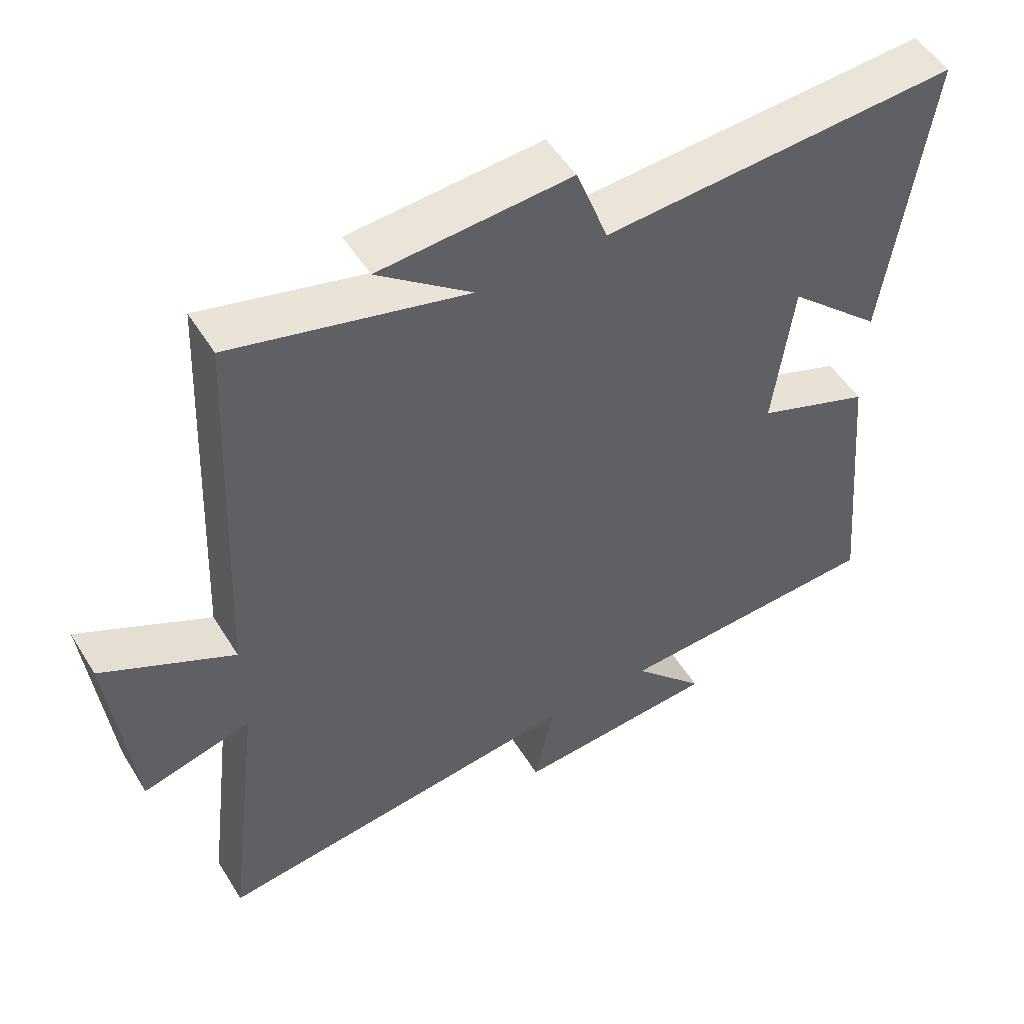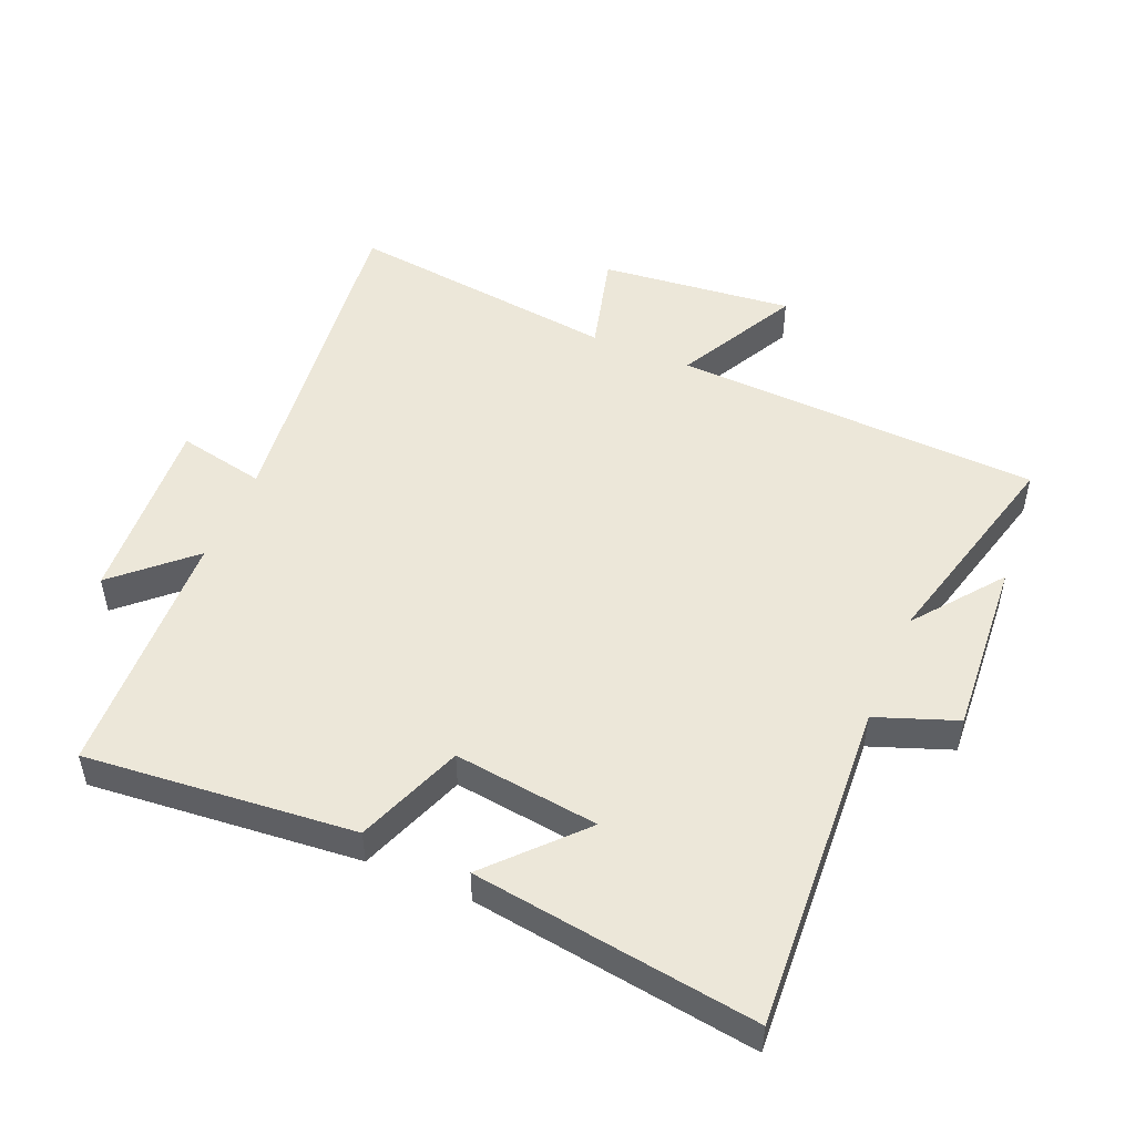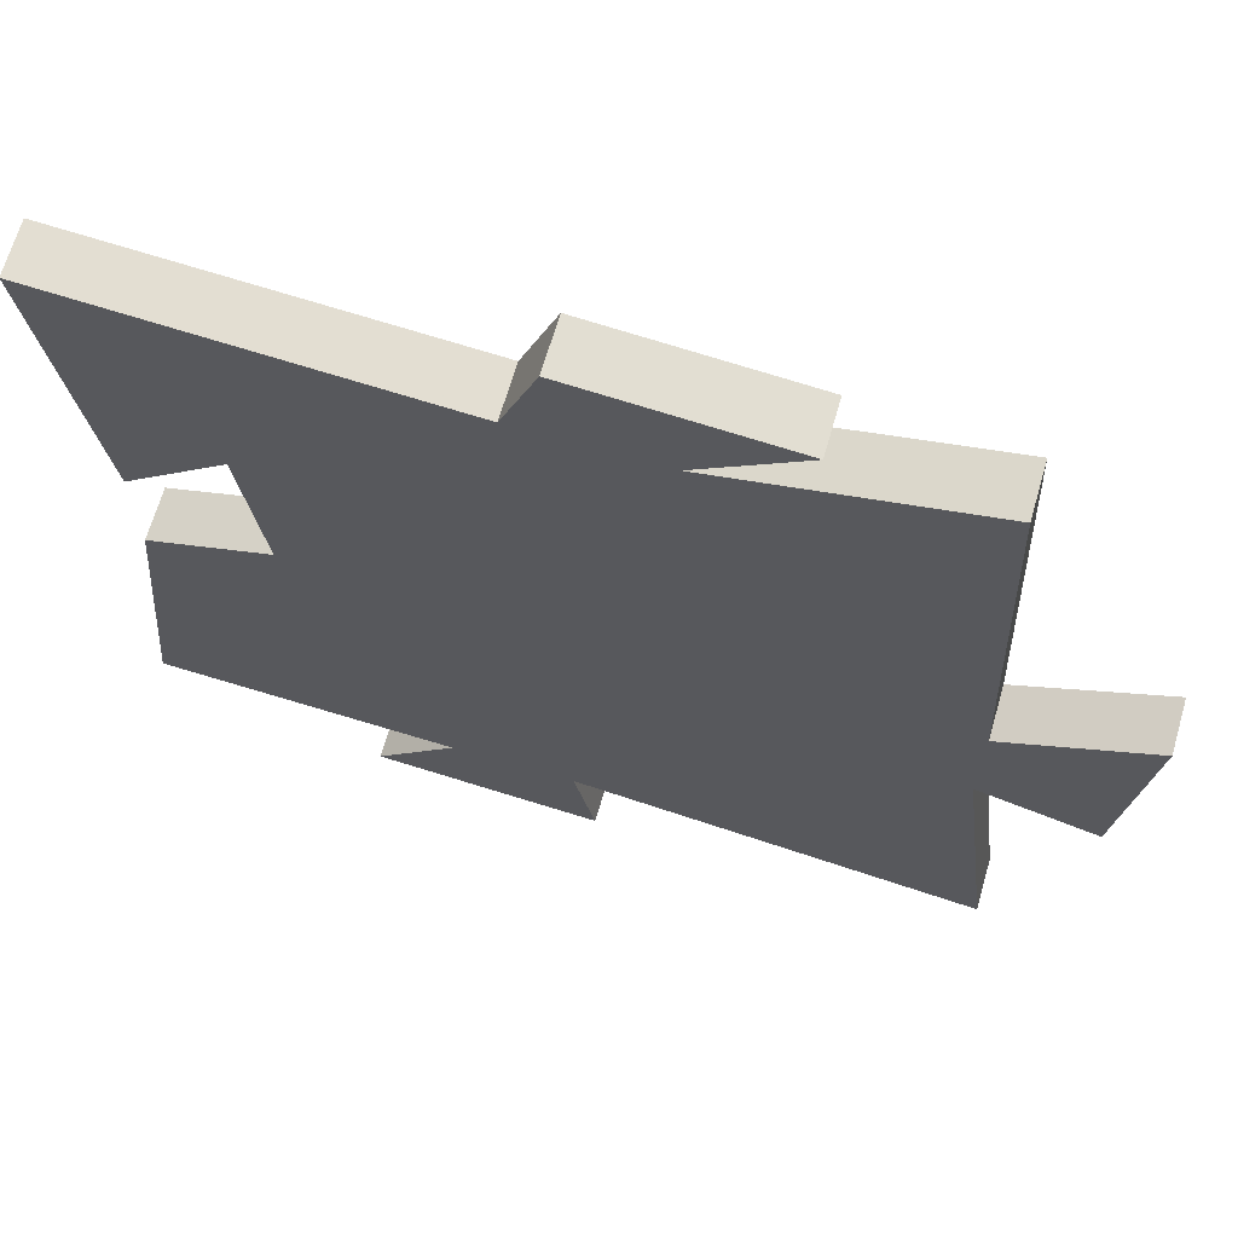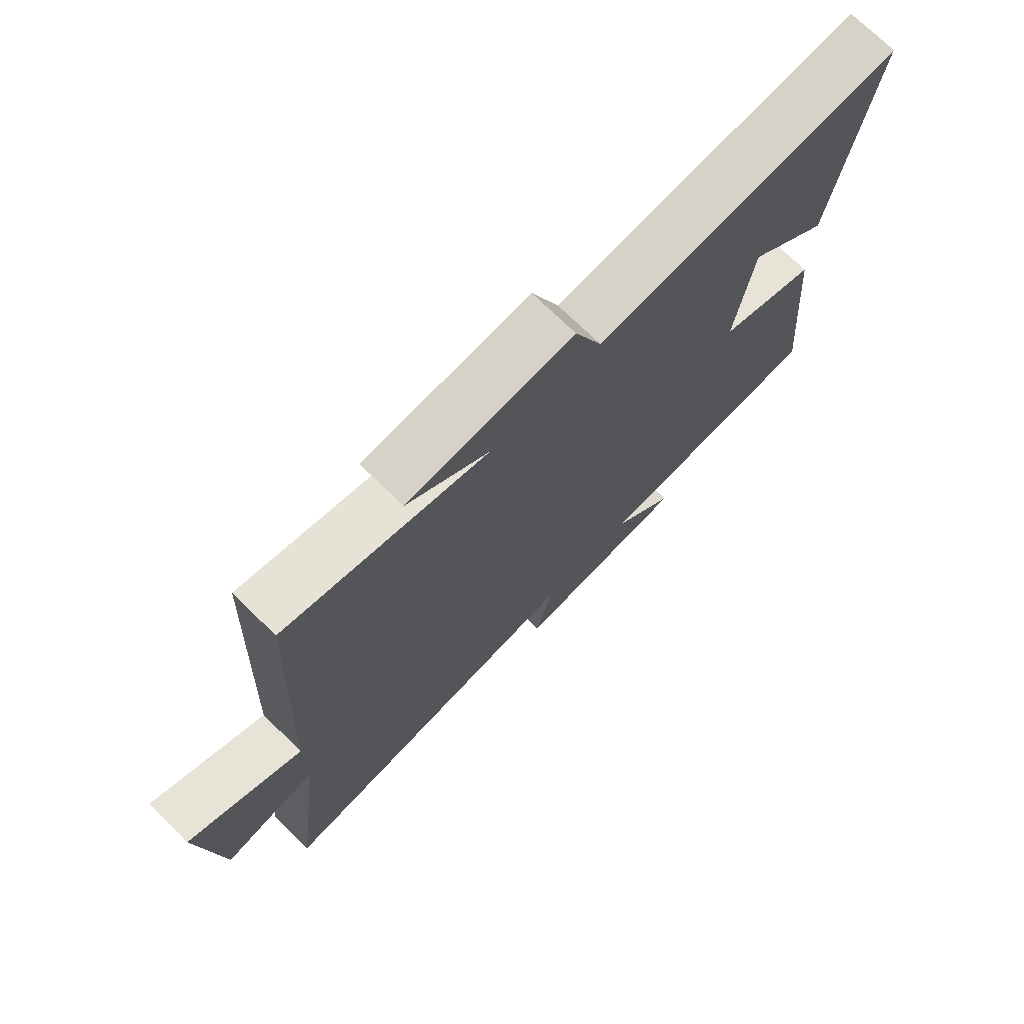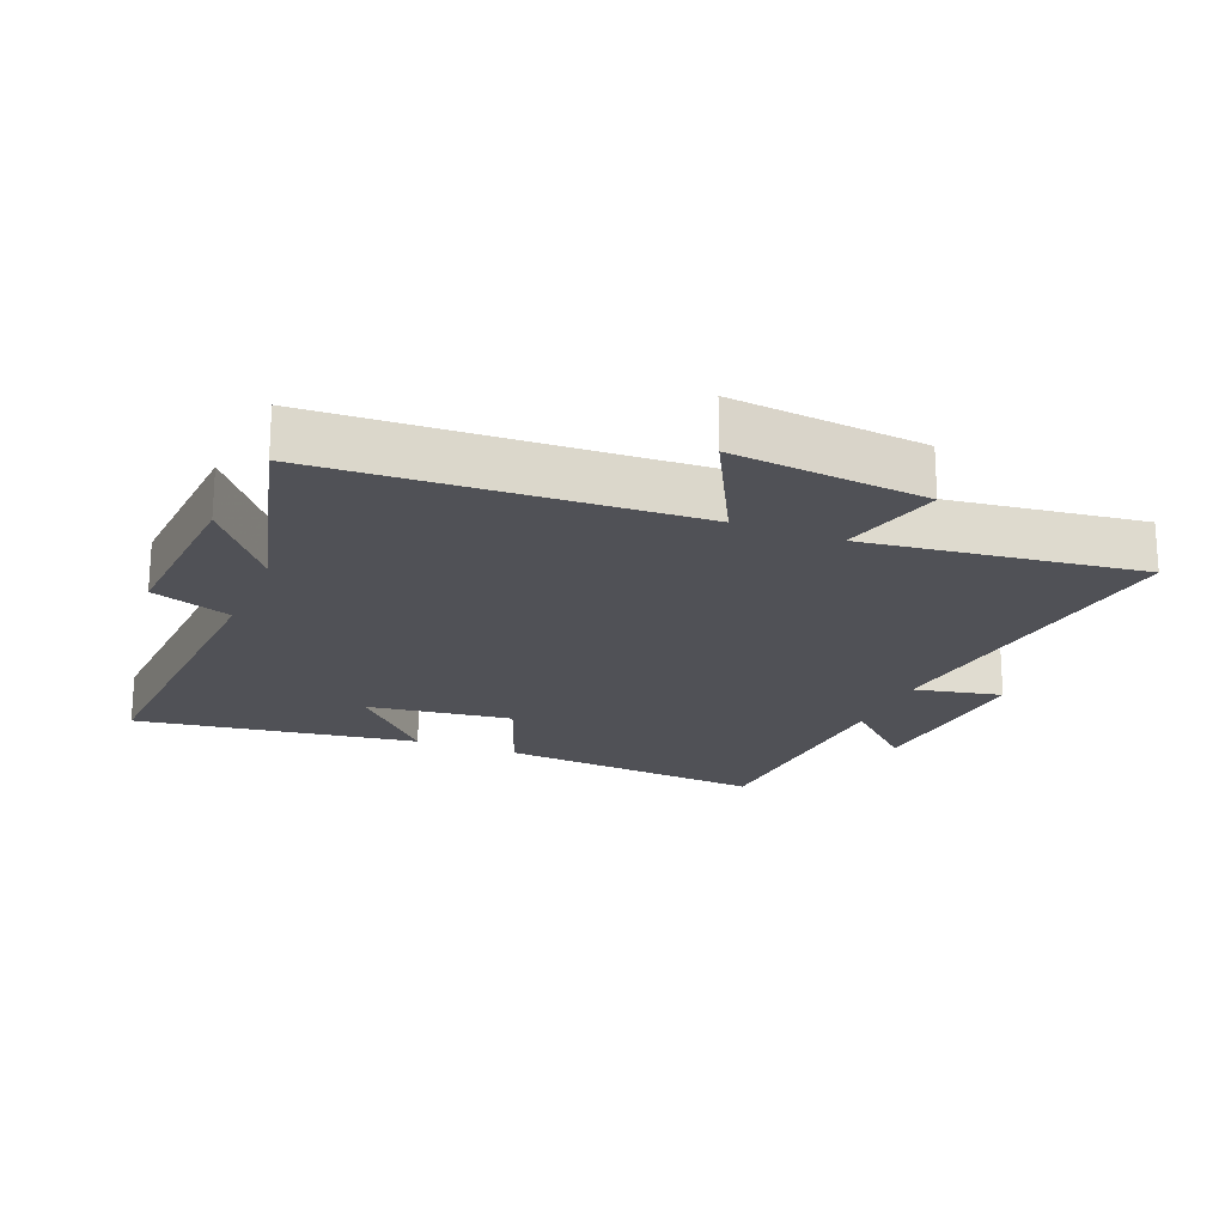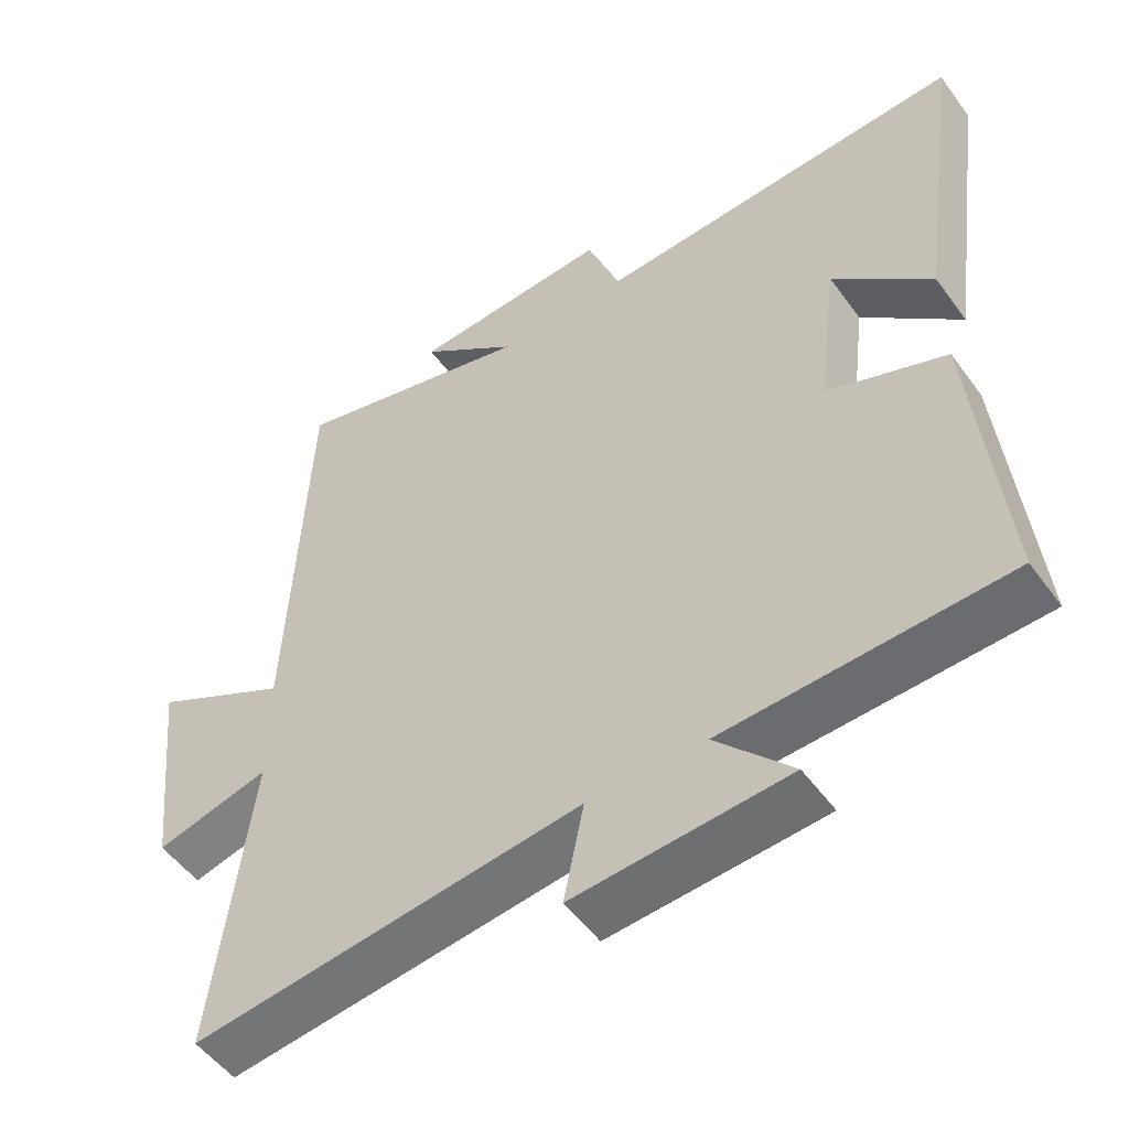
<metadata>
{"format":"obj","ext":"obj","renderer":"f3d","projection":"perspective","resolution":1024,"background":"white","views":[{"elev":51.6,"azim":149.1,"up":"+Z"},{"elev":49.8,"azim":-66.9,"up":"+Y"},{"elev":67.5,"azim":16.2,"up":"+Z"},{"elev":73.5,"azim":134.3,"up":"+Z"},{"elev":-20.3,"azim":68.1,"up":"+Y"},{"elev":-51.9,"azim":-145.0,"up":"+Z"}]}
</metadata>
<code>
v -0.561 0.07 0.532
v -0.049 0.07 0.5
v -0.003 0.07 0.624
v 0.273 0.07 0.604
v 0.137 0.07 0.5
v 0.474 0.07 0.585
v 0.5 0.07 0.016
v 0.69 0.07 0.114
v 0.658 0.07 -0.186
v 0.5 0.07 -0.144
v 0.552 0.07 -0.568
v 0.014 0.07 -0.5
v 0.042 0.07 -0.636
v -0.254 0.07 -0.614
v -0.148 0.07 -0.5
v -0.539 0.07 -0.481
v -0.5 0.07 -0.065
v -0.335 0.07 -0.003
v -0.363 0.07 0.221
v -0.5 0.07 0.095
v -0.561 0 0.532
v -0.049 0 0.5
v -0.003 0 0.624
v 0.273 0 0.604
v 0.137 0 0.5
v 0.474 0 0.585
v 0.5 0 0.016
v 0.69 0 0.114
v 0.658 0 -0.186
v 0.5 0 -0.144
v 0.552 0 -0.568
v 0.014 0 -0.5
v 0.042 0 -0.636
v -0.254 0 -0.614
v -0.148 0 -0.5
v -0.539 0 -0.481
v -0.5 0 -0.065
v -0.335 0 -0.003
v -0.363 0 0.221
v -0.5 0 0.095
f 19 20 1
f 15 16 17 18
f 15 18 19
f 12 13 14 15
f 12 15 19
f 10 11 12 19
f 7 8 9 10
f 7 10 19
f 6 7 19
f 5 6 19
f 2 3 4 5
f 2 5 19
f 1 2 19
f 21 40 39
f 38 37 36 35
f 39 38 35
f 35 34 33 32
f 39 35 32
f 39 32 31 30
f 30 29 28 27
f 39 30 27
f 39 27 26
f 39 26 25
f 25 24 23 22
f 39 25 22
f 39 22 21
f 1 21 22 2
f 2 22 23 3
f 3 23 24 4
f 4 24 25 5
f 5 25 26 6
f 6 26 27 7
f 7 27 28 8
f 8 28 29 9
f 9 29 30 10
f 10 30 31 11
f 11 31 32 12
f 12 32 33 13
f 13 33 34 14
f 14 34 35 15
f 15 35 36 16
f 16 36 37 17
f 17 37 38 18
f 18 38 39 19
f 19 39 40 20
f 20 40 21 1

</code>
